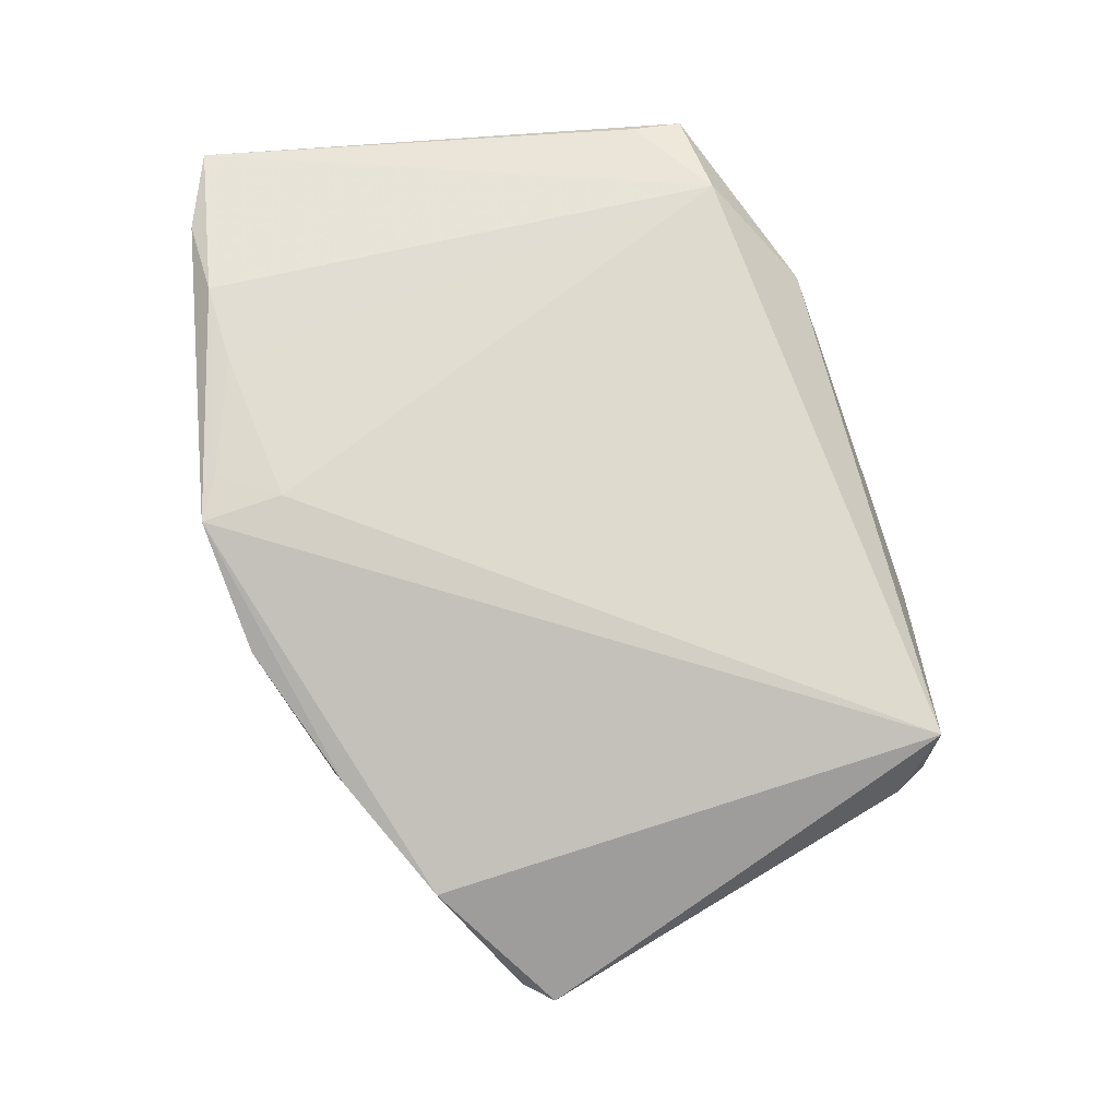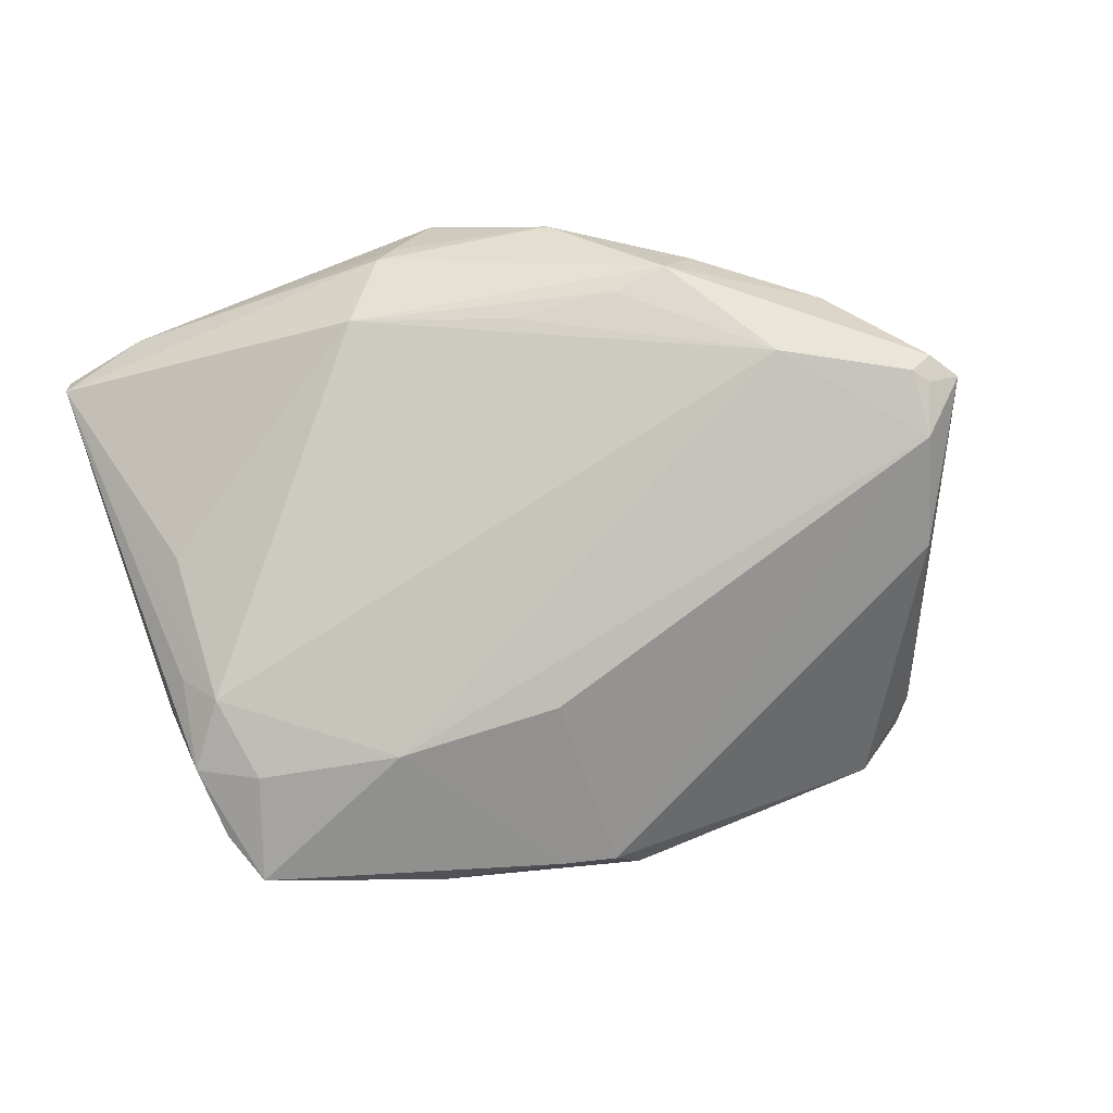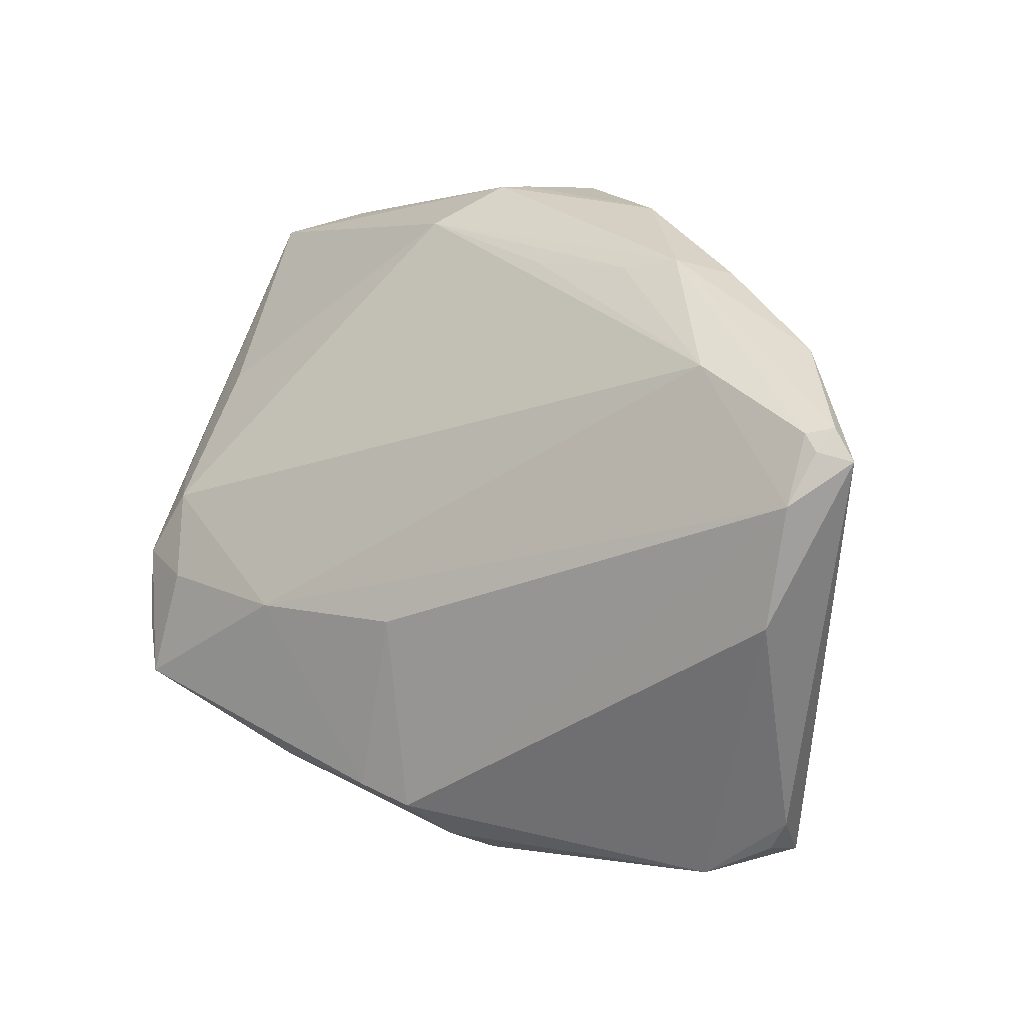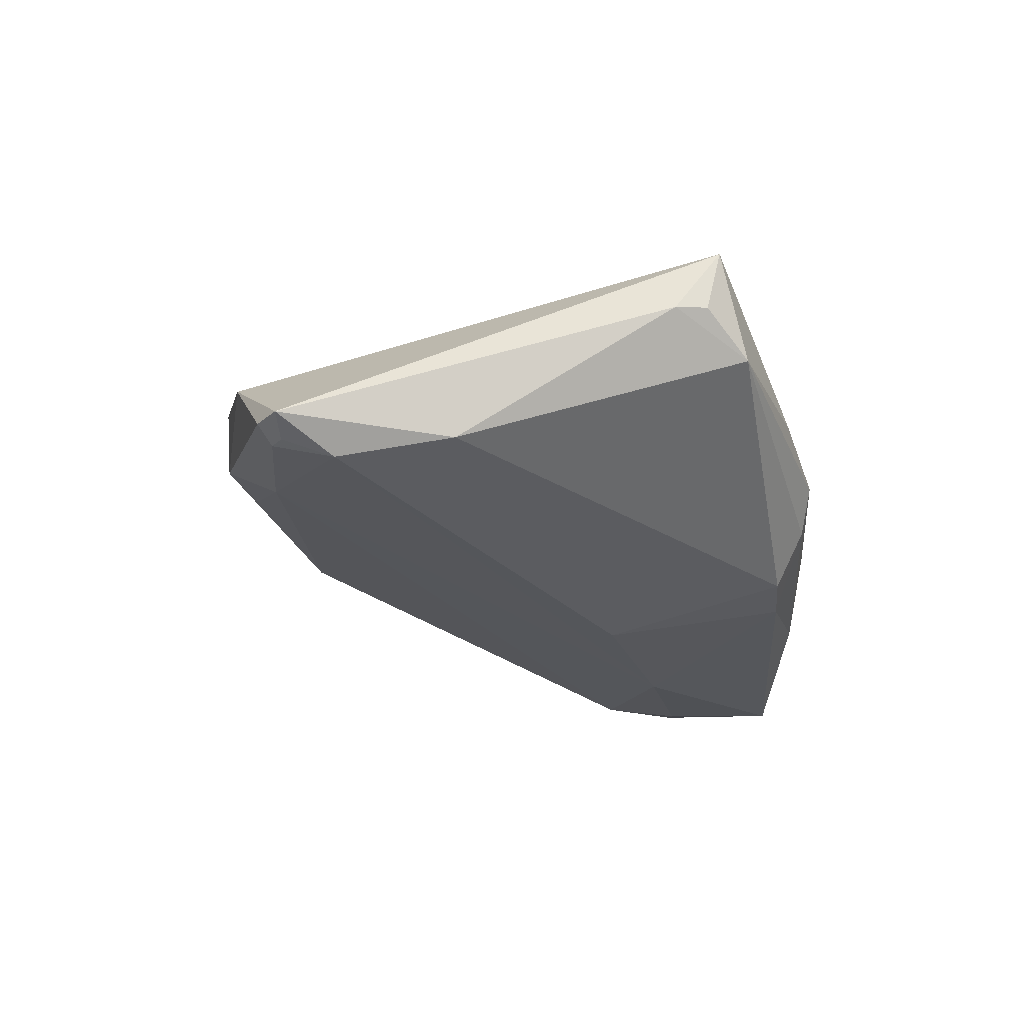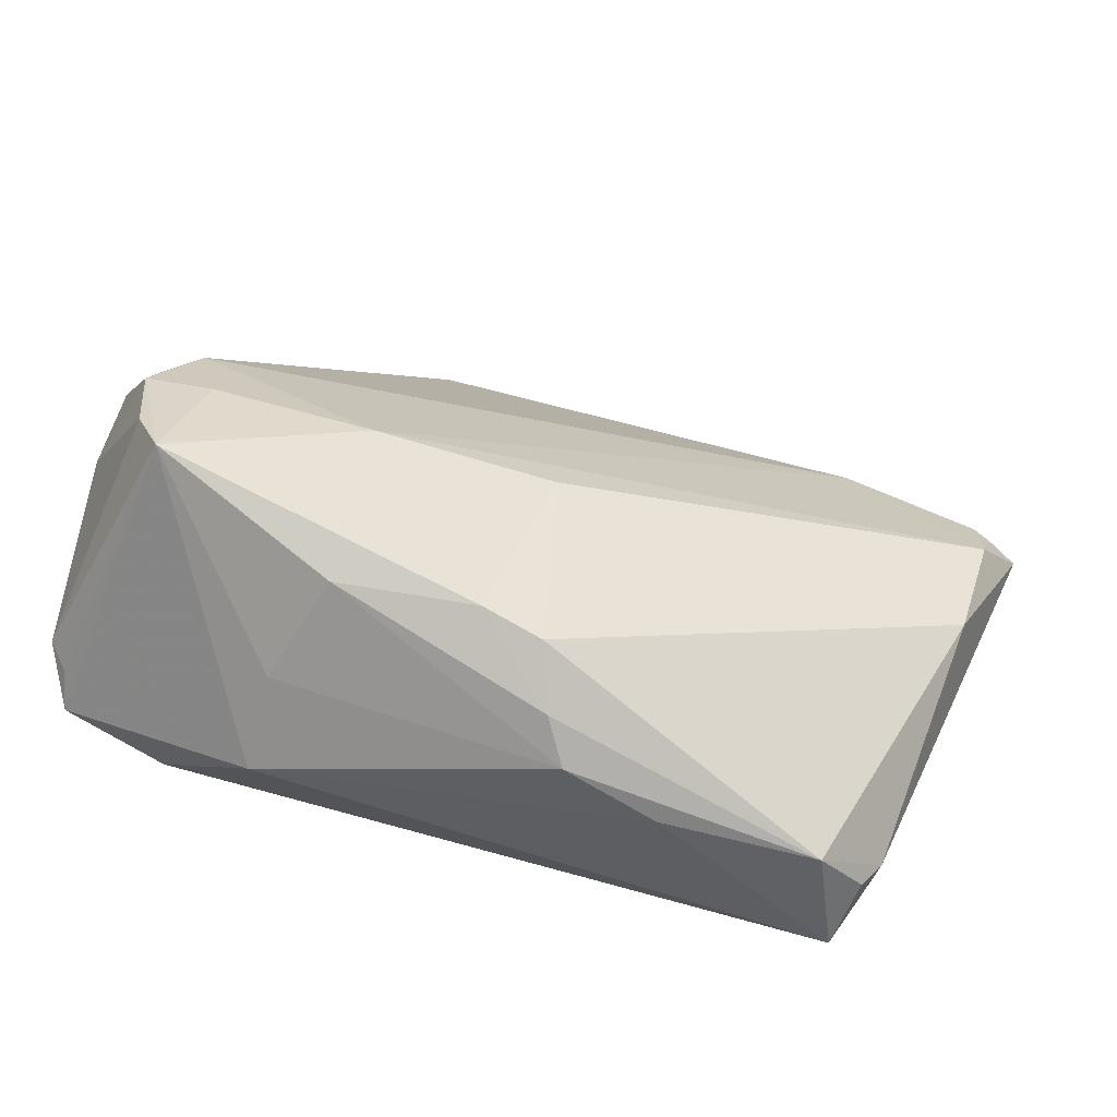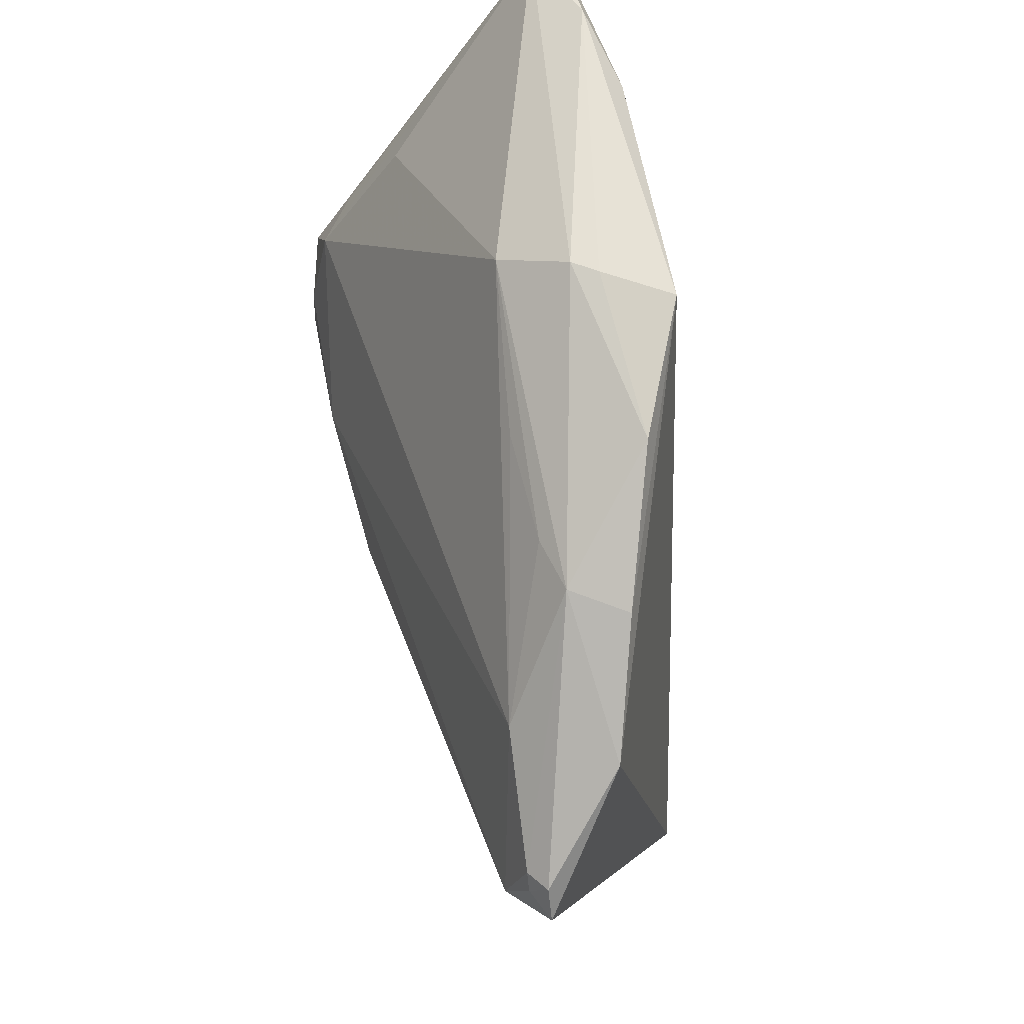
<metadata>
{"format":"obj","ext":"obj","renderer":"f3d","projection":"perspective","resolution":1024,"background":"white","views":[{"elev":68.6,"azim":-96.9,"up":"+Z"},{"elev":-72.7,"azim":-160.4,"up":"+Z"},{"elev":2.4,"azim":-139.0,"up":"+Y"},{"elev":-21.6,"azim":-67.4,"up":"+Z"},{"elev":-55.4,"azim":167.5,"up":"+Y"},{"elev":64.2,"azim":-101.3,"up":"+Y"}]}
</metadata>
<code>
v -0.05001 0.008019 -0.008055
v 0.004695 -0.03543 -0.01407
v 0.05329 -0.009525 0.005882
v 0.03261 0.03897 0.01952
v 0.01383 0.03662 0.0008959
v 0.0002894 -0.04145 -0.003209
v 0.02621 -0.03117 -0.01342
v 0.04847 -0.005932 -0.01715
v -0.02452 0.03015 0.001074
v -0.05355 0.006957 -0.006179
v -0.01793 0.02949 -0.0005787
v 0.04299 0.001537 -0.01652
v -0.01223 0.03774 0.01241
v -0.04149 0.01937 0.003695
v -0.03398 -0.03887 0.007293
v -0.05111 0.01061 -0.006134
v -0.04786 0.002153 -0.01036
v 0.02274 0.03717 0.01958
v -0.005211 0.03066 -0.001255
v -0.04402 -0.01131 -0.008629
v 0.002382 0.04179 0.01871
v 0.04119 -0.008776 -0.01911
v 0.03946 -0.02396 0.01958
v -0.03639 -0.03573 0.006881
v 0.006993 0.04169 0.01111
v 0.02401 -0.01171 -0.01958
v 0.05351 0.03874 0.01628
v 0.002866 -0.03947 -0.00803
v 0.04553 -0.02147 -0.01931
v 0.03041 -0.03244 -0.001215
v -0.03246 -0.04014 0.01487
v -0.02797 0.0287 0.007562
v -0.02799 -0.04179 0.002516
v 0.05164 -0.02051 0.01184
v 0.01107 -0.03338 -0.0153
v 0.05267 -0.002226 -0.003008
v 0.004218 -0.01272 -0.01805
v -0.04852 0.01001 -0.007983
v 0.008901 0.04153 0.008281
v 0.05013 -0.01549 0.01738
v 0.04339 0.01728 -0.006292
v 0.05355 0.03844 0.01307
v 0.05353 -0.01805 0.01022
v 0.0479 -0.0151 -0.01787
v -0.01035 -0.04179 0.001128
v 0.05089 -0.02163 0.01633
v -0.03407 0.01754 -0.007132
v 0.03068 -0.03419 0.009593
v 0.00779 0.03981 0.01906
v 0.004247 0.03213 0.01958
v 0.05229 0.0009338 -0.003266
v 0.04291 0.04086 0.01694
v 0.04692 0.004148 -0.01253
f 41 5 42
f 5 41 12
f 12 41 42
f 29 43 34
f 2 33 20
f 28 33 2
f 10 31 14
f 42 5 39
f 5 12 47
f 42 43 3
f 3 36 42
f 43 36 3
f 42 36 51
f 23 31 48
f 27 43 42
f 20 33 24
f 24 31 10
f 10 20 24
f 30 29 48
f 30 7 29
f 53 12 42
f 8 51 36
f 12 53 8
f 42 51 8
f 8 53 42
f 46 23 48
f 48 29 46
f 29 34 46
f 46 34 43
f 43 27 46
f 31 23 50
f 25 39 13
f 26 47 12
f 17 2 20
f 17 37 2
f 17 20 10
f 47 26 17
f 17 26 37
f 15 33 31
f 31 24 15
f 15 24 33
f 6 33 28
f 6 30 48
f 28 7 6
f 7 30 6
f 5 47 19
f 19 11 5
f 47 11 19
f 13 39 9
f 9 39 5
f 5 11 9
f 9 11 47
f 29 8 44
f 44 8 36
f 44 43 29
f 44 36 43
f 40 27 23
f 23 46 40
f 40 46 27
f 23 27 4
f 21 14 31
f 31 50 21
f 21 25 13
f 22 8 29
f 29 26 22
f 12 8 22
f 22 26 12
f 2 37 35
f 37 26 35
f 35 26 29
f 29 7 35
f 35 7 28
f 28 2 35
f 47 17 38
f 38 9 47
f 31 33 45
f 33 6 45
f 48 31 45
f 45 6 48
f 13 9 32
f 32 9 14
f 32 21 13
f 14 21 32
f 18 50 23
f 23 4 18
f 52 4 27
f 52 21 4
f 52 27 42
f 25 21 52
f 42 39 52
f 39 25 52
f 1 17 10
f 1 38 17
f 14 9 16
f 9 38 16
f 10 14 16
f 16 1 10
f 38 1 16
f 4 21 49
f 49 18 4
f 49 21 50
f 50 18 49

</code>
